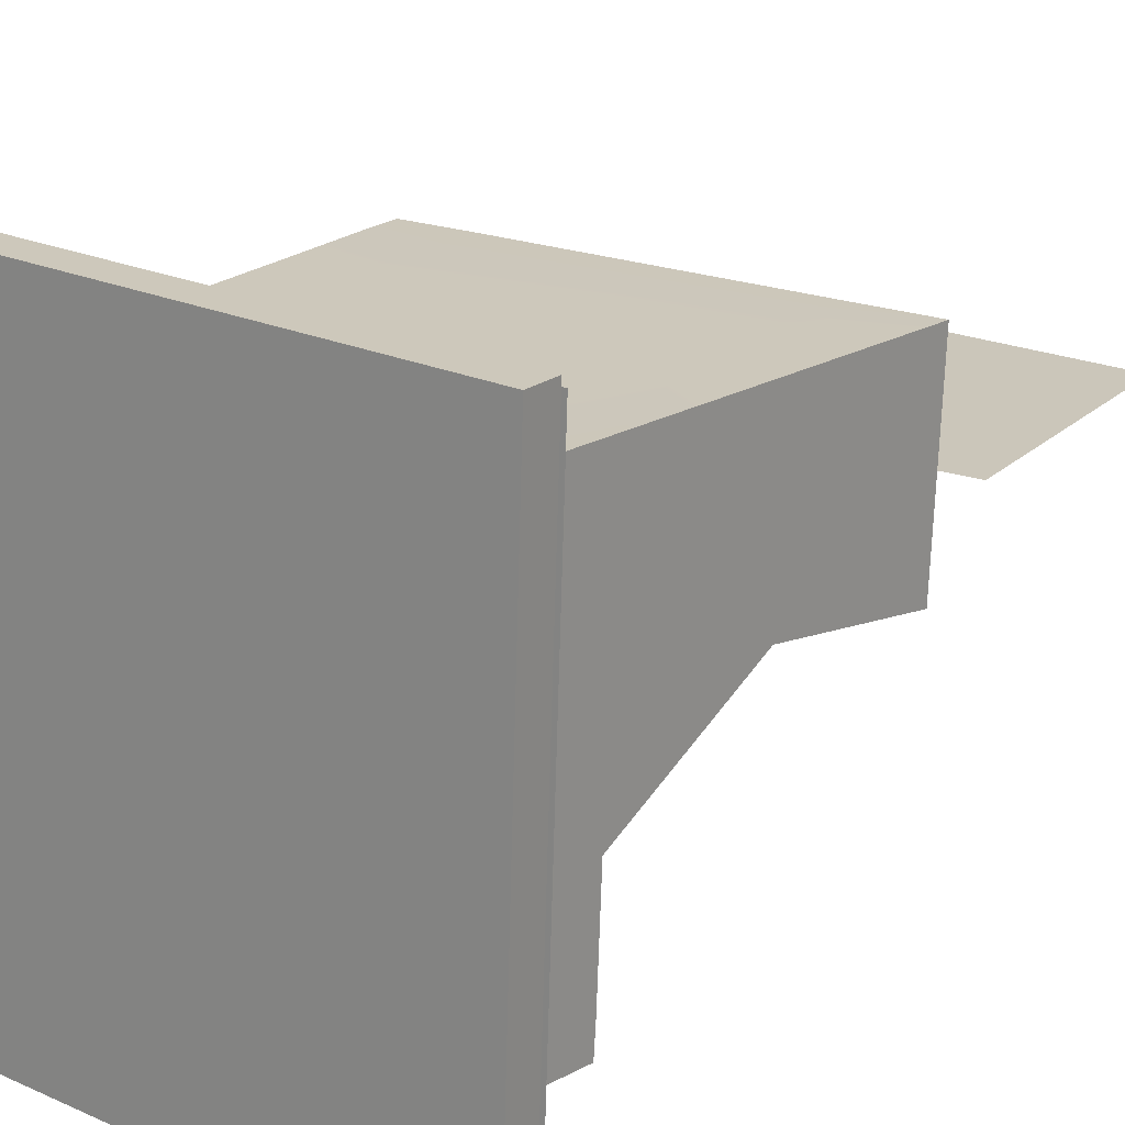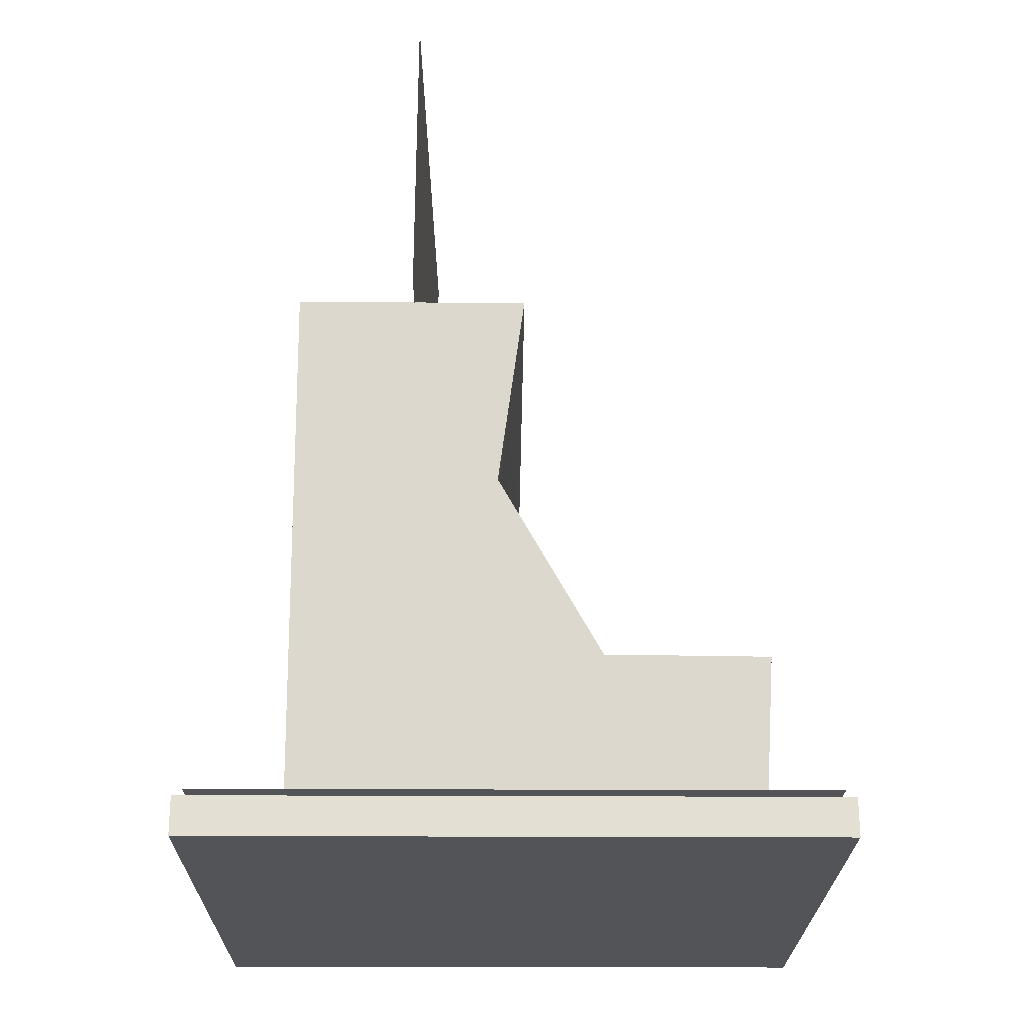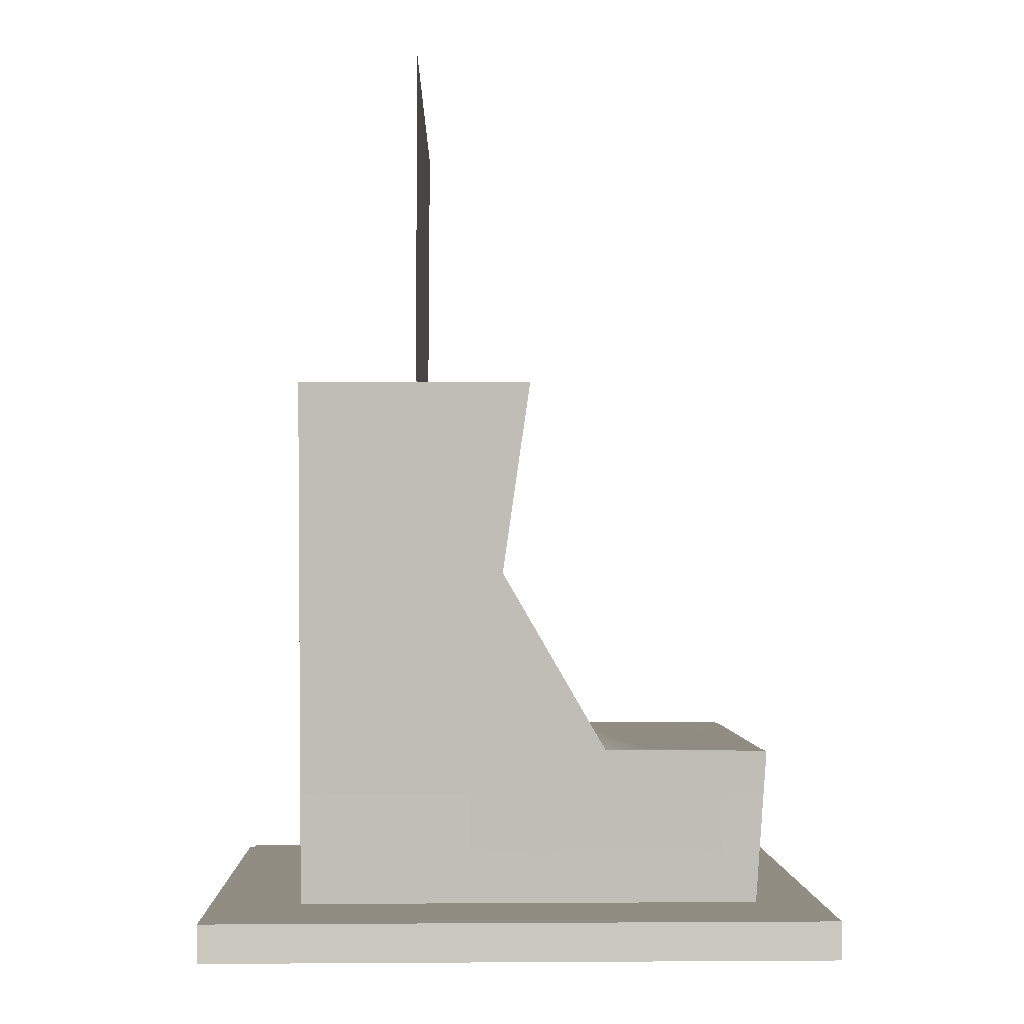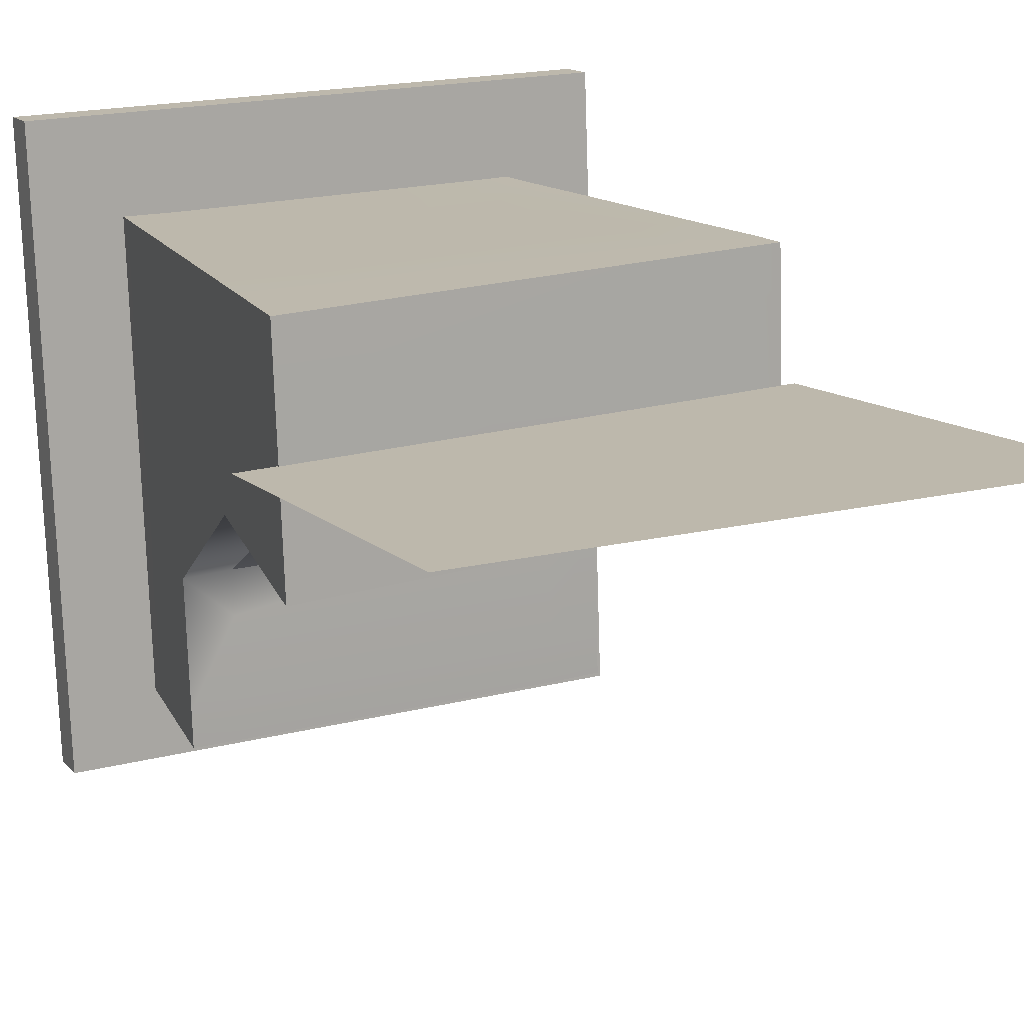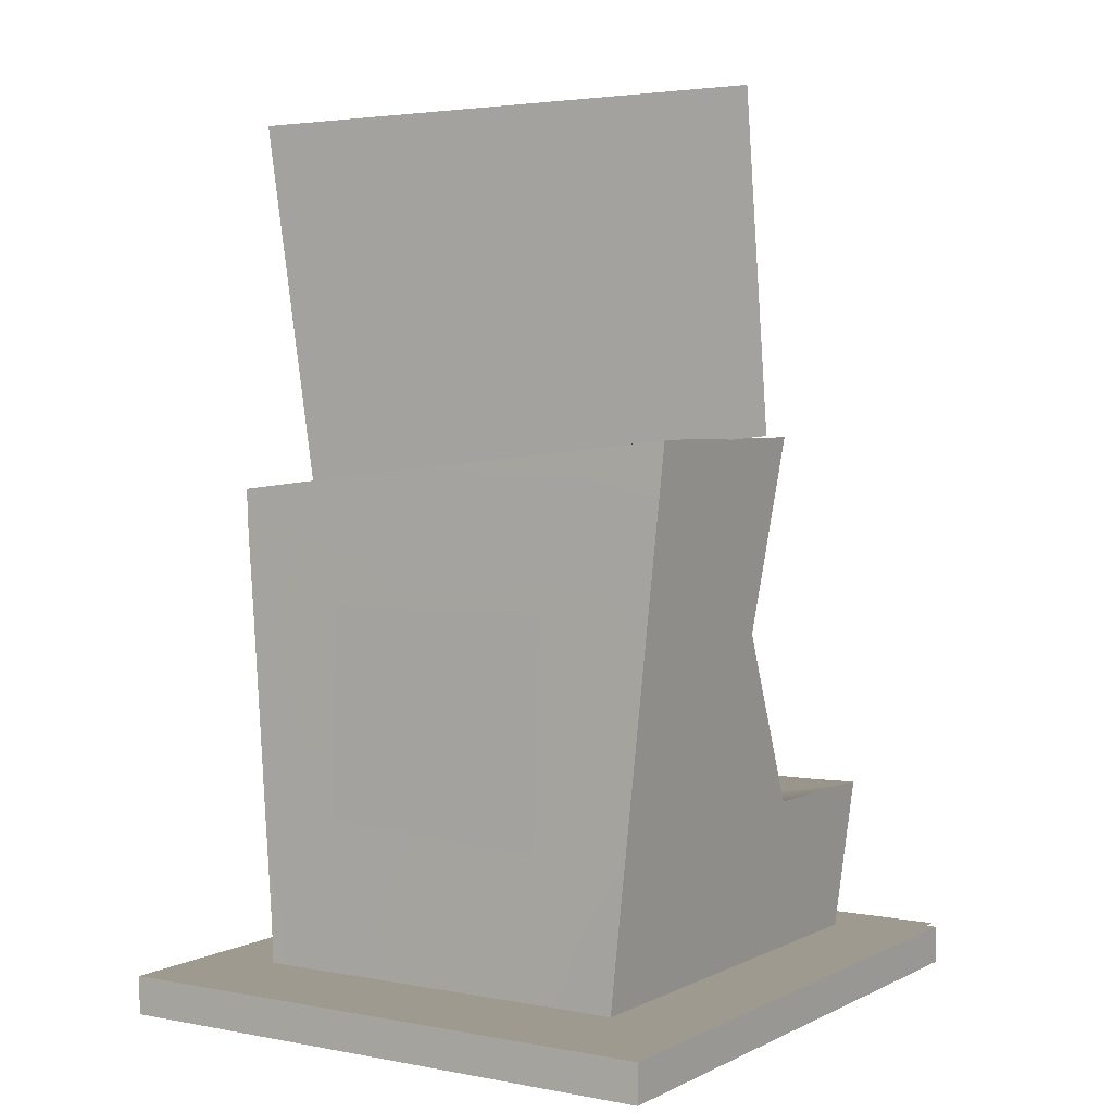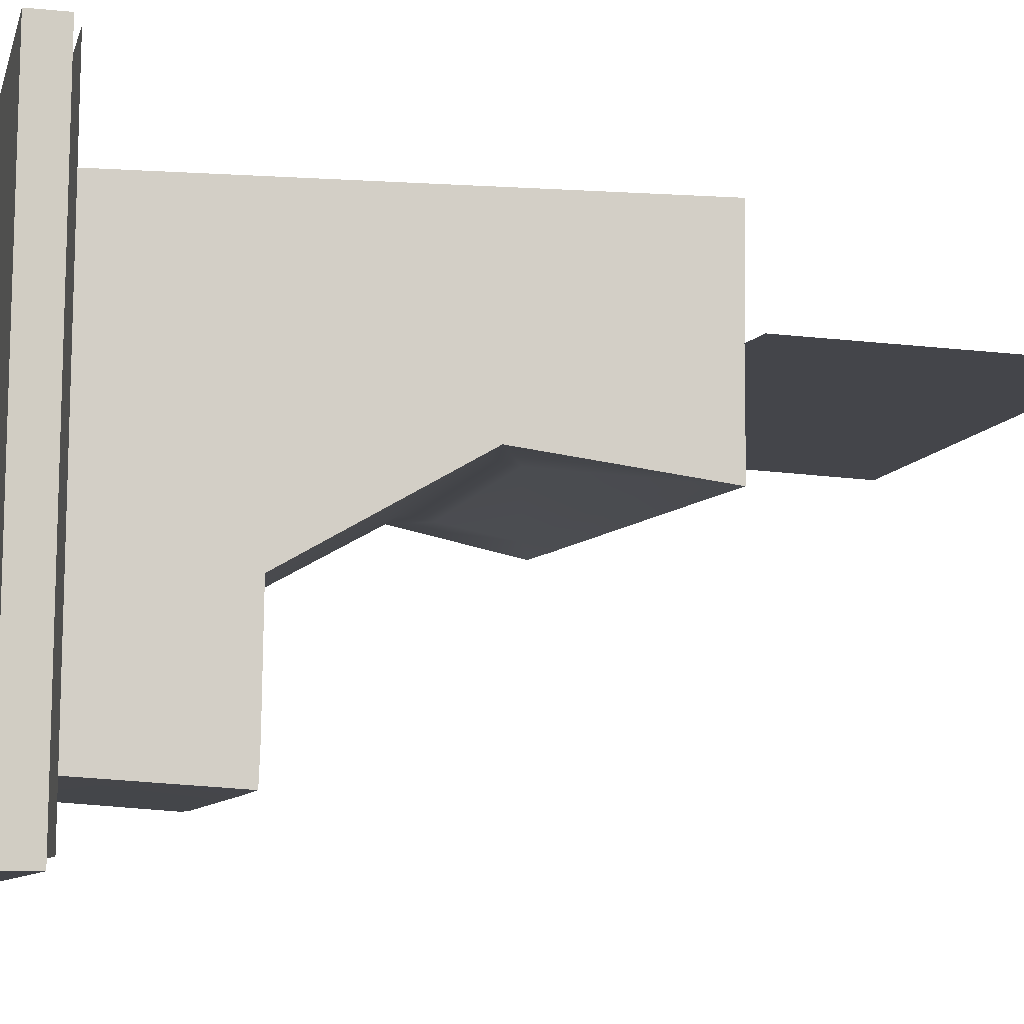
<metadata>
{"format":"obj","ext":"obj","renderer":"f3d","projection":"perspective","resolution":1024,"background":"white","views":[{"elev":20.3,"azim":-144.0,"up":"+Y"},{"elev":-23.5,"azim":-88.5,"up":"+Z"},{"elev":-1.3,"azim":-89.7,"up":"+Z"},{"elev":14.4,"azim":-25.6,"up":"+Y"},{"elev":3.6,"azim":-145.3,"up":"+Z"},{"elev":-10.4,"azim":-104.1,"up":"+Y"}]}
</metadata>
<code>
v -2.633 0.8577 23.06
v 2.164 0.9612 22.55
v 2.692 0.9656 25.93
v -2.432 0.8561 25.94
v -2.217 0.5941 22.56
v -2.24 -0.1483 23.04
v -2.266 0.5977 23.04
v -1.963 1.936 19.71
v -1.951 1.526 19.72
v -2.118 1.52 21.32
v -2.132 1.93 21.31
v -1.867 1.939 18.79
v -1.842 1.53 18.69
v -1.722 -1.903 18.7
v -1.711 -2.243 18.7
v -1.814 -2.304 19.7
v -1.826 -1.972 19.71
v -1.792 -1.949 19.38
v -1.781 -1.942 19.27
v -1.736 -1.912 18.83
v -2.264 1.926 22.56
v -2.249 1.516 22.56
v -2.299 1.514 23.04
v -2.313 1.924 23.04
v -1.846 -0.449 19.38
v -1.832 -0.8233 19.38
v -1.867 -0.8359 19.71
v -1.881 -0.4503 19.72
v -2.069 0.09893 21.33
v -2.085 0.5776 21.32
v -1.817 1.941 18.3
v -1.802 1.531 18.3
v -1.733 -0.4513 18.3
v -1.719 -0.8257 18.3
v -1.759 -0.8208 18.69
v -1.772 -0.4463 18.69
v -1.682 -1.88 18.3
v -1.727 -1.778 18.7
v -1.67 -2.22 18.3
v -2.221 0.7143 22.56
v -1.886 -0.3094 19.72
v -1.851 -0.3116 19.39
v -1.777 -0.316 18.69
v -1.834 -0.4486 19.27
v -1.821 -0.8229 19.28
v -1.786 -1.798 19.27
v -1.797 -1.807 19.38
v -2.089 0.6982 21.32
v -1.425 -1.208 19.7
v 1.467 -1.106 19.7
v 1.453 -0.7104 19.7
v -1.439 -0.8121 19.7
v -1.497 1.543 22.95
v 1.37 1.644 22.64
v 1.356 2.053 22.64
v -1.542 1.951 22.95
v -1.472 -0.0623 22.49
v 1.417 0.03956 22.35
v 1.427 -0.01924 22.64
v -1.475 -0.1213 22.95
v -1.471 0.12 21.34
v -1.398 -1.958 19.7
v 1.494 -1.856 19.7
v -1.386 -2.297 19.69
v 1.506 -2.195 19.69
v -1.47 0.07322 21.62
v 1.422 0.175 21.62
v 1.421 0.2218 21.34
v -1.465 0.6336 22.95
v 1.402 0.7305 22.64
v -1.387 -2.281 19.43
v 1.505 -2.179 19.43
v -1.389 -2.228 18.6
v 1.503 -2.127 18.53
v -1.389 -2.21 18.3
v 1.503 -2.108 18.3
v 1.342 2.052 22.28
v -1.509 1.958 22.5
v 1.999 2.073 22.57
v 1.983 2.075 22.22
v -1.486 1.956 21.32
v -1.393 1.951 18.83
v 1.356 2.053 18.83
v 1.346 2.053 21.3
v 1.92 2.073 21.31
v 1.812 2.072 19.7
v 1.367 2.053 18.3
v 1.747 2.07 18.72
v 1.728 2.07 18.3
v -1.377 1.95 18.3
v 1.909 -0.6924 19.7
v 1.985 0.2412 21.33
v 2.071 0.00341 22.57
v 2.013 1.663 22.57
v 1.949 -1.838 19.69
v 1.96 -2.17 19.68
v 2.045 0.7505 22.57
v 1.886 -2.113 18.61
v 1.864 -2.091 18.3
v -1.792 -0.3151 18.83
v -1.839 -0.3123 19.28
v -1.787 -0.4468 18.83
v -1.774 -0.8213 18.83
v -1.74 -1.783 18.83
v 2.041 0.7395 22.3
v 1.934 1.662 21.32
v 1.827 1.663 19.71
v 1.878 -1.769 18.66
v 1.887 -1.777 18.79
v 2.009 1.661 22.31
v 1.873 -0.3132 19.36
v 1.896 -0.3135 19.7
v 1.886 -0.6875 19.36
v 1.967 0.7193 21.31
v 1.757 1.664 18.66
v 1.732 1.664 18.3
v 1.801 -0.3125 18.3
v 1.826 -0.3126 18.66
v 1.839 -0.687 18.65
v 1.814 -0.6869 18.3
v 1.873 -1.644 18.66
v 1.852 -1.747 18.3
v 2.037 0.8596 22.3
v 1.868 -0.1758 19.36
v 1.891 -0.1725 19.7
v 1.821 -0.1823 18.66
v 1.866 -0.3131 19.25
v 1.879 -0.6874 19.25
v 1.913 -1.662 19.24
v 1.92 -1.671 19.35
v 1.925 -1.814 19.35
v 1.918 -1.806 19.24
v 1.963 0.8399 21.32
v 1.861 -0.1768 19.25
v 1.831 -0.1809 18.8
v 1.835 -0.3127 18.8
v 1.849 -0.6871 18.8
v 1.882 -1.648 18.79
v 1.009 2.084 19.68
v -1.078 2.001 19.57
v -1.154 2.022 21.58
v 1.001 2.073 21.56
v 2.3 2.853 18.31
v -2.614 2.68 18.31
v -2.421 -2.802 18.31
v 2.493 -2.629 18.31
v -2.415 -2.897 17.91
v 2.728 -2.716 17.91
v 2.728 -2.716 18.26
v -2.415 -2.897 18.26
v 2.529 2.95 18.26
v -2.614 2.769 18.26
v 2.529 2.95 17.91
v -2.614 2.769 17.91
g CBHeadDollarSign head boss_GRP bossCog_head
f 1 2 3 4
g CBHeadRegister head boss_GRP bossCog_head
f 5 6 7
f 8 9 10 11
f 12 13 9 8
f 14 15 16 17 18 19 20
f 21 22 23 24
f 25 26 27 28
f 28 27 29 30
f 31 32 13 12
f 33 34 35 36
f 34 37 14 38 35
f 37 39 15 14
f 22 40 5 7 23
f 25 28 41 42
f 32 33 36 43 13
f 44 45 26 25
f 46 19 18 47
f 41 48 10 9
f 11 10 22 21
f 10 48 40 22
f 30 29 6 5
f 28 30 48 41
f 49 50 51 52
f 53 54 55 56
f 57 58 59 60
f 27 49 52
f 52 61 29 27
f 57 60 6
f 53 56 24 23
f 62 63 50 49
f 64 65 63 62
f 17 62 49 27
f 64 62 17 16
f 66 57 6 29
f 66 67 58 57
f 61 66 29
f 61 68 67 66
f 60 69 7 6
f 60 59 70 69
f 69 53 23 7
f 69 70 54 53
f 71 72 65 64
f 71 64 16
f 73 71 16 15
f 73 74 72 71
f 75 73 15 39
f 75 76 74 73
f 77 78 56 55
f 77 55 79 80
f 56 78 21 24
f 81 82 8 11
f 83 82 81 84
f 83 84 85 86
f 87 83 88 89
f 82 83 87 90
f 82 90 31 12
f 50 91 51
f 91 92 68 51
f 93 59 58
f 94 79 55 54
f 63 95 91 50
f 96 95 63 65
f 92 93 58 67
f 92 67 68
f 93 97 70 59
f 97 94 54 70
f 96 65 72
f 98 96 72 74
f 99 98 74 76
f 52 51 68 61
f 40 48 30 5
f 13 43 100 101 42 41 9
f 25 42 101 44
f 102 100 43 36
f 36 35 103 102
f 38 14 20 104
f 104 20 19 46
f 102 103 45 44
f 44 101 100 102
f 45 46 47 26
f 103 104 46 45
f 35 38 104 103
f 105 97 93
f 86 85 106 107
f 108 109 98
f 80 79 94 110
f 111 112 91 113
f 112 114 92 91
f 89 88 115 116
f 117 118 119 120
f 120 119 121 108 122
f 122 108 98 99
f 110 94 97 105 123
f 111 124 125 112
f 116 115 126 118 117
f 127 111 113 128
f 129 130 131 132
f 125 107 106 133
f 85 80 110 106
f 106 110 123 133
f 114 105 93 92
f 112 125 133 114
f 123 105 114 133
f 115 107 125 124 134 135 126
f 111 127 134 124
f 136 118 126 135
f 118 136 137 119
f 121 138 109 108
f 138 129 132 109
f 136 127 128 137
f 127 136 135 134
f 128 113 130 129
f 137 128 129 138
f 119 137 138 121
f 83 86 88
f 8 82 12
f 78 81 11 21
f 84 81 78 77
f 85 84 77 80
f 27 26 47 17
f 17 47 18
f 107 115 88 86
f 91 95 130 113
f 130 95 131
f 98 109 132 131 95 96
g CBHeadLogo head boss_GRP bossCog_head
f 139 140 141 142
g CBHeadShadow head boss_GRP bossCog_head
f 143 144 145 146
g CBHeadBase head boss_GRP bossCog_head
f 147 148 149 150
f 150 149 151 152
f 152 151 153 154
f 154 153 148 147
f 148 153 151 149
f 154 147 150 152

</code>
